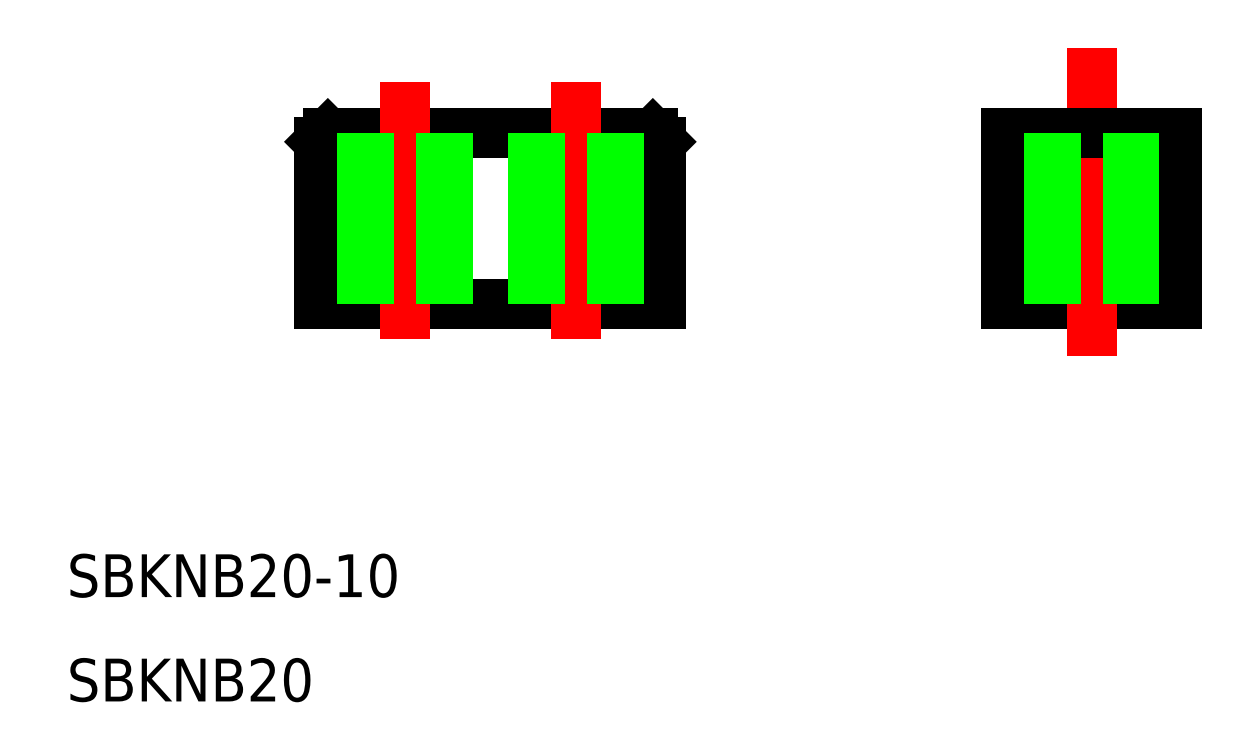
<metadata>
{"format":"dxf","ext":"dxf","renderer":"ezdxf+matplotlib","layout":"modelspace","background":"white","min_lineweight":24,"dpi":150}
</metadata>
<code>
0
SECTION
2
ENTITIES
0
LINE
8
0
10
514.2
20
456.3
30
0
11
534.2
21
456.3
31
0
0
LINE
8
0
10
514.7
20
466.3
30
0
11
533.7
21
466.3
31
0
0
LINE
8
CENTER
10
529.2
20
469.3
30
0
11
529.2
21
454.3
31
0
0
LINE
8
0
10
554.3
20
456.3
30
0
11
564.3
21
456.3
31
0
0
LINE
8
0
10
554.3
20
456.3
30
0
11
554.3
21
466.3
31
0
0
LINE
8
0
10
564.3
20
456.3
30
0
11
564.3
21
466.3
31
0
0
LINE
8
CENTER
10
559.3
20
453.3
30
0
11
559.3
21
471.3
31
0
0
TEXT
8
0
10
499.4
20
439.2
30
0
40
2.5
1
SBKNB20-10
0
TEXT
8
0
10
499.4
20
433.1
30
0
40
2.5
1
SBKNB20
0
LINE
8
0
10
514.2
20
465.8
30
0
11
514.2
21
456.3
31
0
0
LINE
8
0
10
534.2
20
465.8
30
0
11
534.2
21
456.3
31
0
0
LINE
8
CENTER
10
519.2
20
469.3
30
0
11
519.2
21
454.3
31
0
0
LINE
8
0
10
514.7
20
466.3
30
0
11
514.2
21
465.8
31
0
0
LINE
8
0
10
533.7
20
466.3
30
0
11
534.2
21
465.8
31
0
0
LINE
8
0
10
554.3
20
466.3
30
0
11
564.3
21
466.3
31
0
0
LINE
8
0
10
531.7
20
466.3
30
0
11
531.7
21
456.3
31
0
0
LINE
8
0
10
531.3
20
466.3
30
0
11
531.3
21
456.3
31
0
0
LINE
8
0
10
526.7
20
466.3
30
0
11
526.7
21
456.3
31
0
0
LINE
8
0
10
527.1
20
466.3
30
0
11
527.1
21
456.3
31
0
0
LINE
8
0
10
521.7
20
466.3
30
0
11
521.7
21
456.3
31
0
0
LINE
8
0
10
521.3
20
466.3
30
0
11
521.3
21
456.3
31
0
0
LINE
8
0
10
516.7
20
466.3
30
0
11
516.7
21
456.3
31
0
0
LINE
8
0
10
517.1
20
466.3
30
0
11
517.1
21
456.3
31
0
0
LINE
8
0
10
561.8
20
466.3
30
0
11
561.8
21
456.3
31
0
0
LINE
8
0
10
561.4
20
466.3
30
0
11
561.4
21
456.3
31
0
0
LINE
8
0
10
556.8
20
466.3
30
0
11
556.8
21
456.3
31
0
0
LINE
8
0
10
557.2
20
466.3
30
0
11
557.2
21
456.3
31
0
0
ENDSEC
0
EOF

</code>
